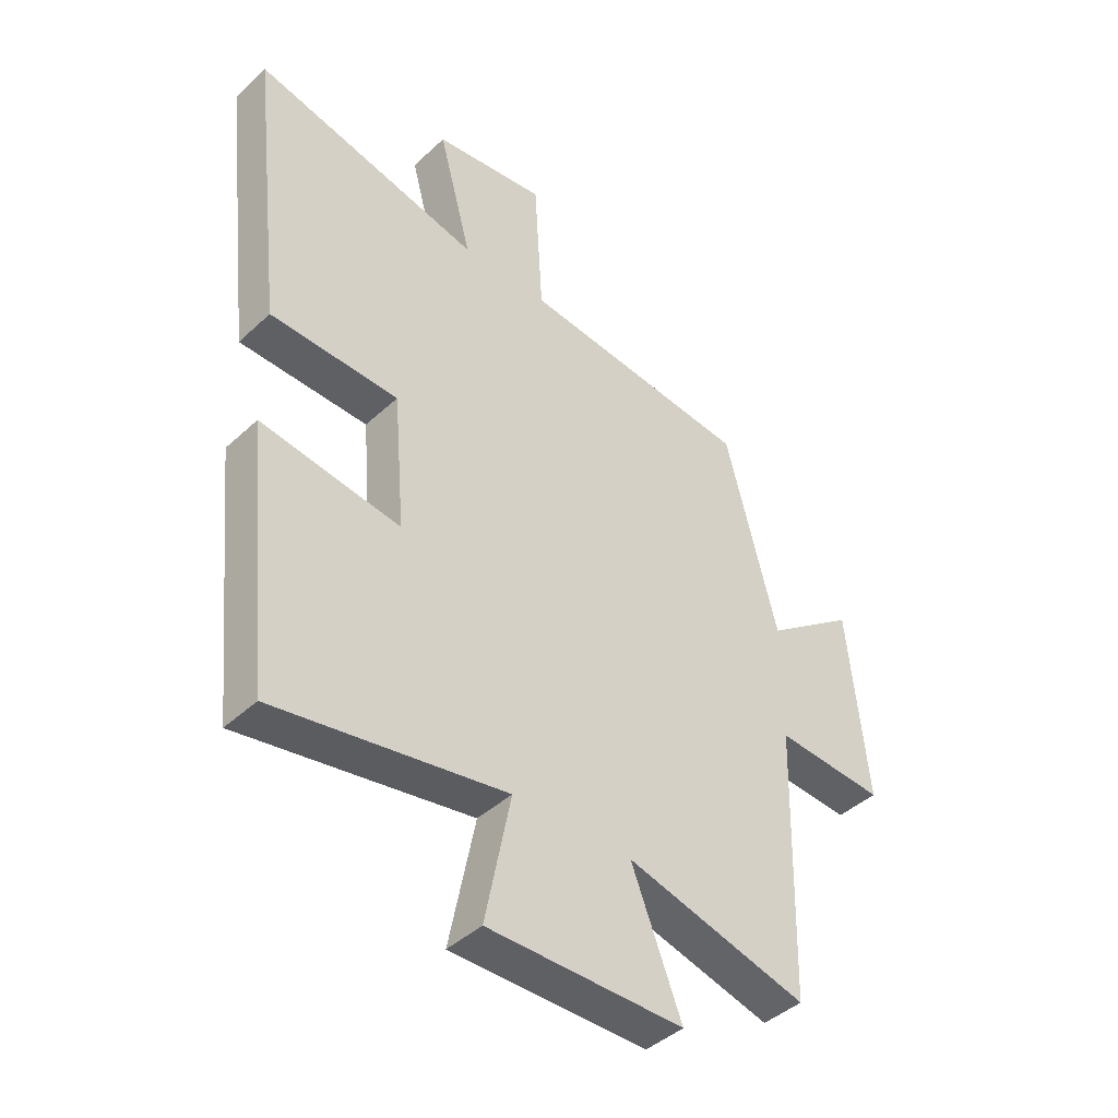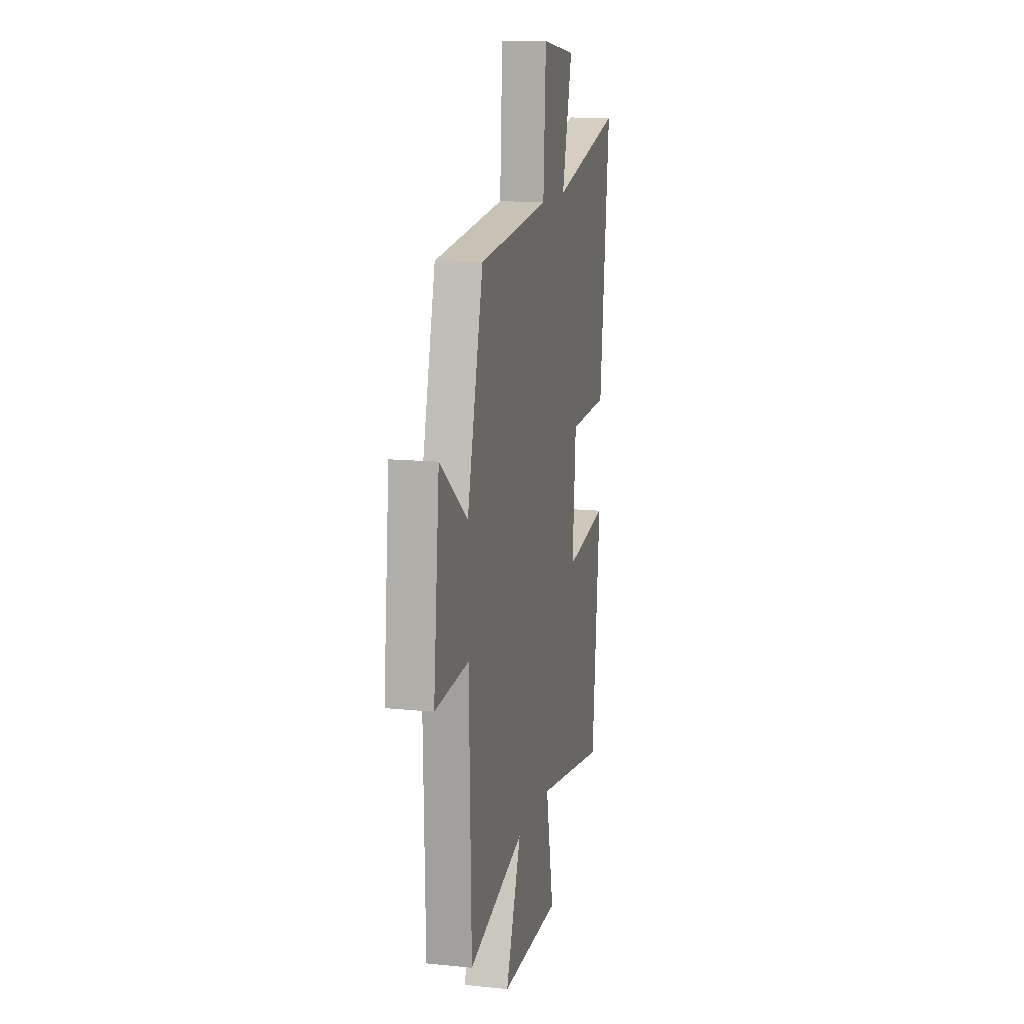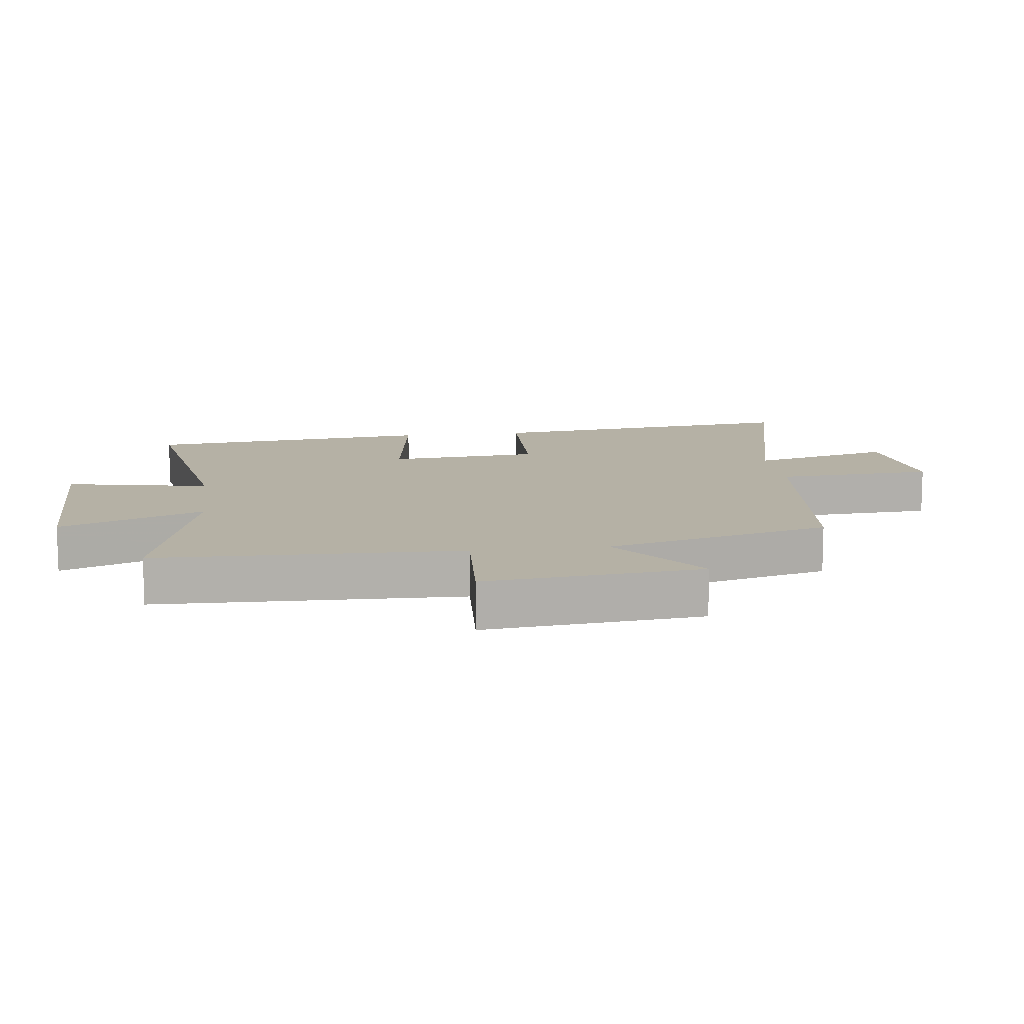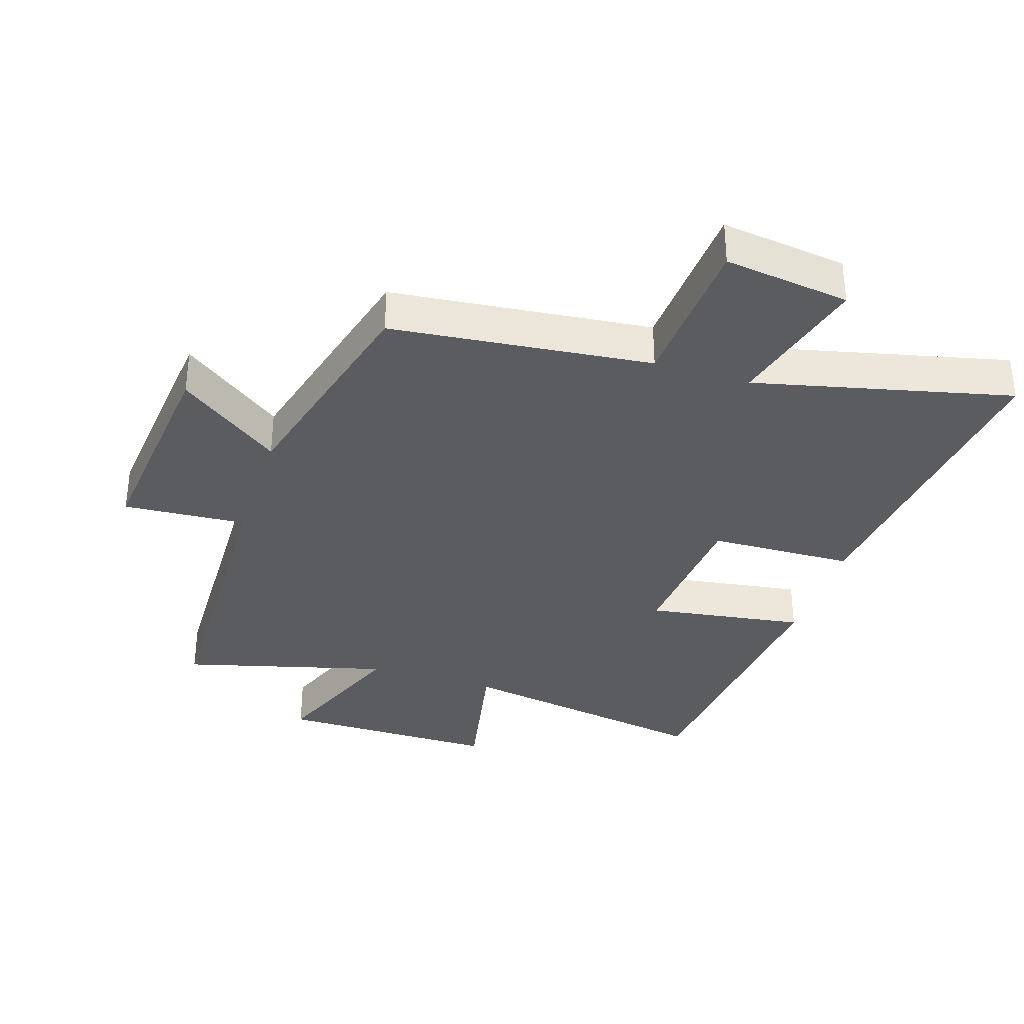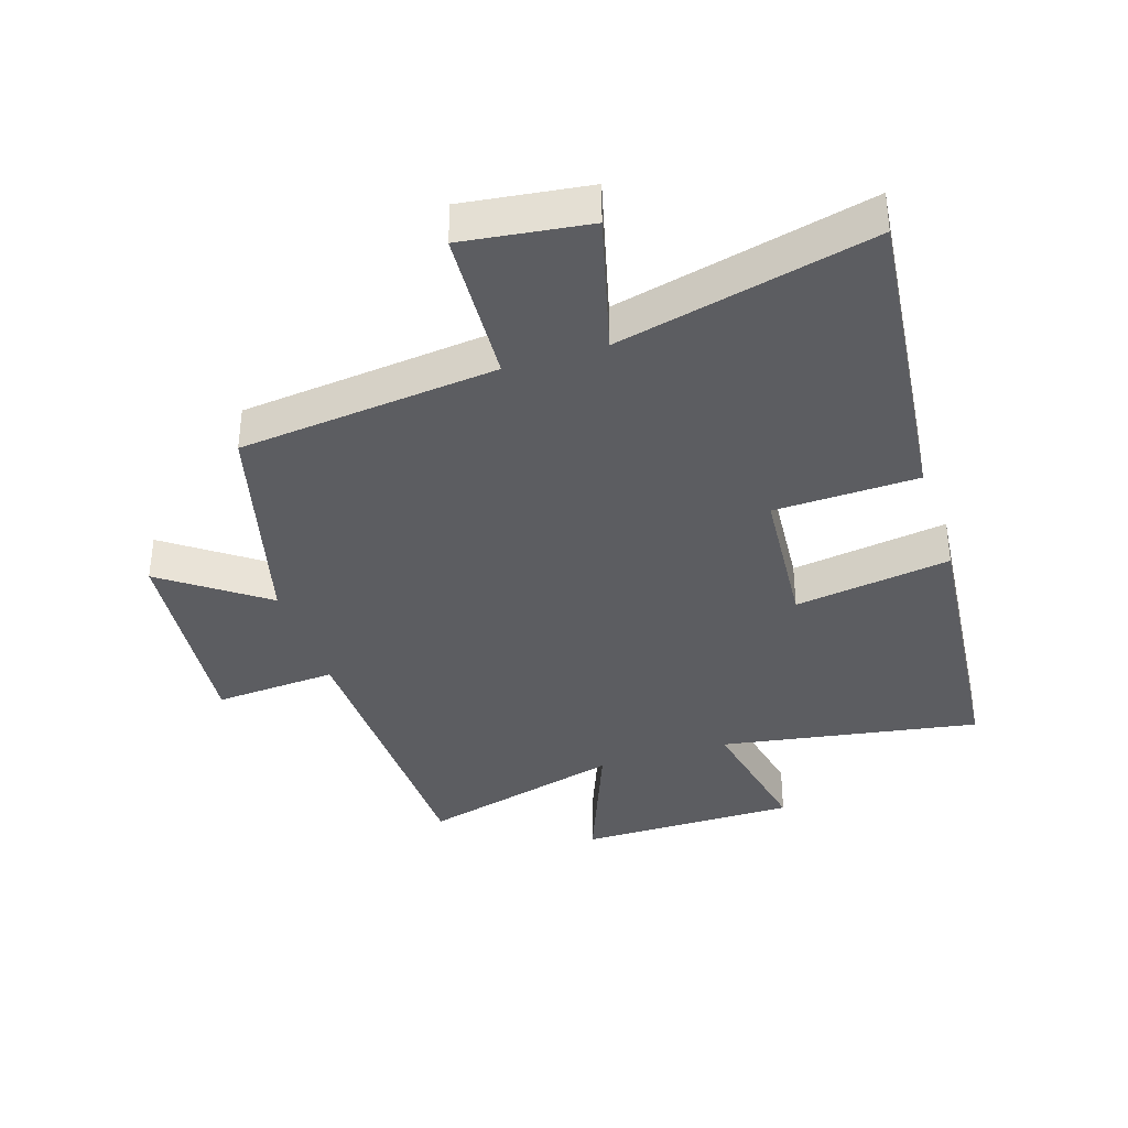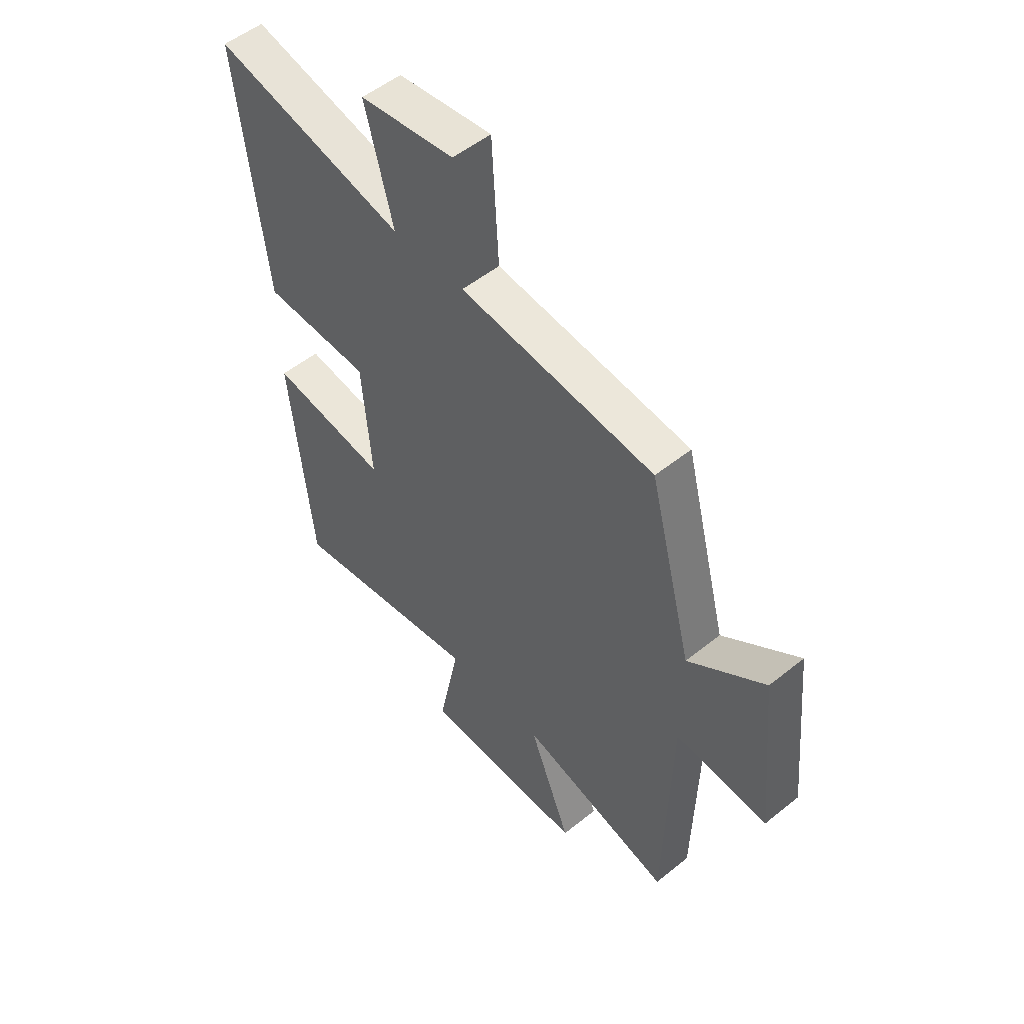
<metadata>
{"format":"obj","ext":"obj","renderer":"f3d","projection":"perspective","resolution":1024,"background":"white","views":[{"elev":-42.7,"azim":137.7,"up":"+Z"},{"elev":13.4,"azim":-77.1,"up":"+Z"},{"elev":11.9,"azim":-97.3,"up":"+Y"},{"elev":-34.7,"azim":-17.8,"up":"+Y"},{"elev":-37.1,"azim":18.0,"up":"+Y"},{"elev":52.3,"azim":-131.0,"up":"+Z"}]}
</metadata>
<code>
v 0.454 0.07 -0.569
v 0.046 0.07 -0.5
v 0.091 0.07 -0.726
v -0.255 0.07 -0.726
v -0.166 0.07 -0.5
v -0.488 0.07 -0.586
v -0.5 0.07 -0.107
v -0.694 0.07 -0.12
v -0.66 0.07 0.22
v -0.5 0.07 0.103
v -0.408 0.07 0.456
v 0.001 0.07 0.5
v 0.016 0.07 0.749
v 0.214 0.07 0.723
v 0.155 0.07 0.5
v 0.558 0.07 0.595
v 0.5 0.07 0.092
v 0.273 0.07 0.085
v 0.253 0.07 -0.153
v 0.5 0.07 -0.116
v 0.454 0 -0.569
v 0.046 0 -0.5
v 0.091 0 -0.726
v -0.255 0 -0.726
v -0.166 0 -0.5
v -0.488 0 -0.586
v -0.5 0 -0.107
v -0.694 0 -0.12
v -0.66 0 0.22
v -0.5 0 0.103
v -0.408 0 0.456
v 0.001 0 0.5
v 0.016 0 0.749
v 0.214 0 0.723
v 0.155 0 0.5
v 0.558 0 0.595
v 0.5 0 0.092
v 0.273 0 0.085
v 0.253 0 -0.153
v 0.5 0 -0.116
f 19 20 1 2
f 18 19 2
f 15 16 17 18
f 15 18 2
f 12 13 14 15
f 10 11 12 15
f 10 15 2
f 7 8 9 10
f 5 6 7 10
f 5 10 2 3
f 3 4 5
f 22 21 40 39
f 22 39 38
f 38 37 36 35
f 22 38 35
f 35 34 33 32
f 35 32 31 30
f 22 35 30
f 30 29 28 27
f 30 27 26 25
f 23 22 30 25
f 25 24 23
f 1 21 22 2
f 2 22 23 3
f 3 23 24 4
f 4 24 25 5
f 5 25 26 6
f 6 26 27 7
f 7 27 28 8
f 8 28 29 9
f 9 29 30 10
f 10 30 31 11
f 11 31 32 12
f 12 32 33 13
f 13 33 34 14
f 14 34 35 15
f 15 35 36 16
f 16 36 37 17
f 17 37 38 18
f 18 38 39 19
f 19 39 40 20
f 20 40 21 1

</code>
